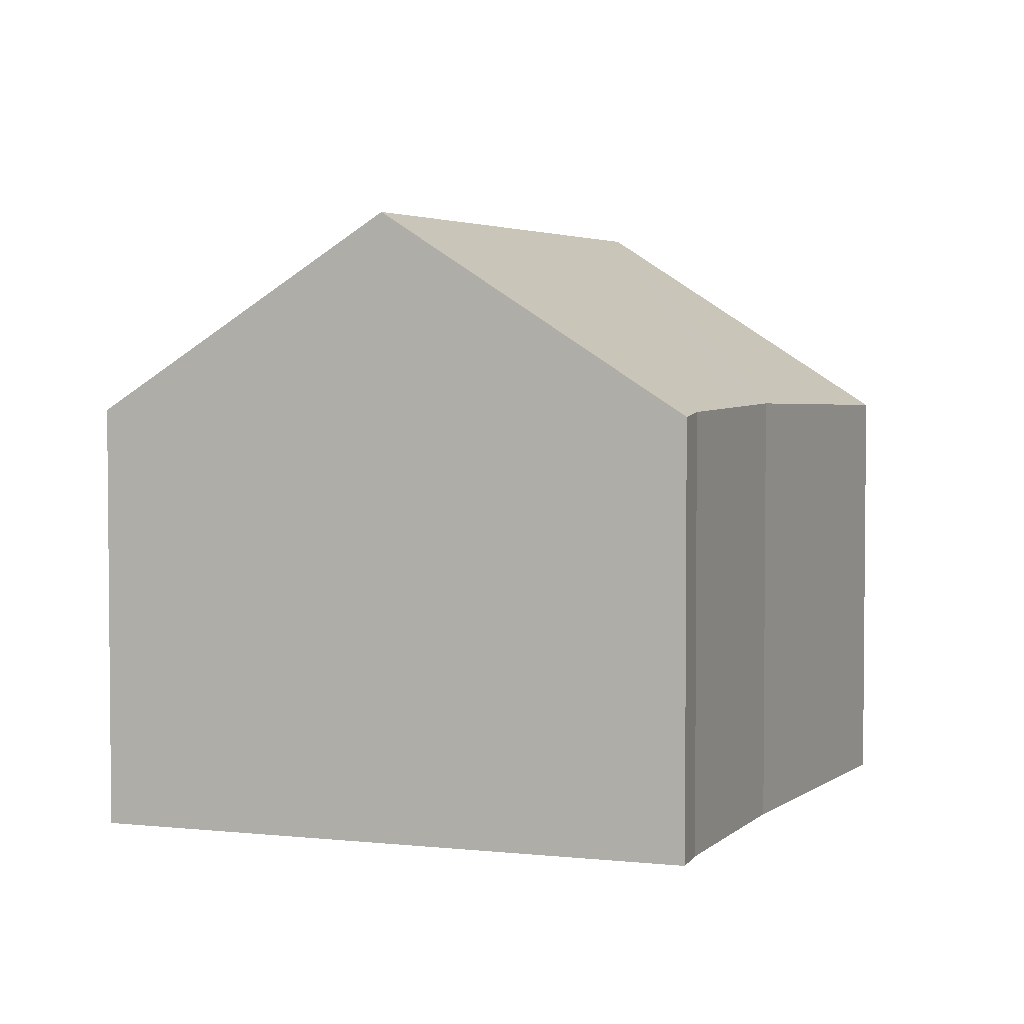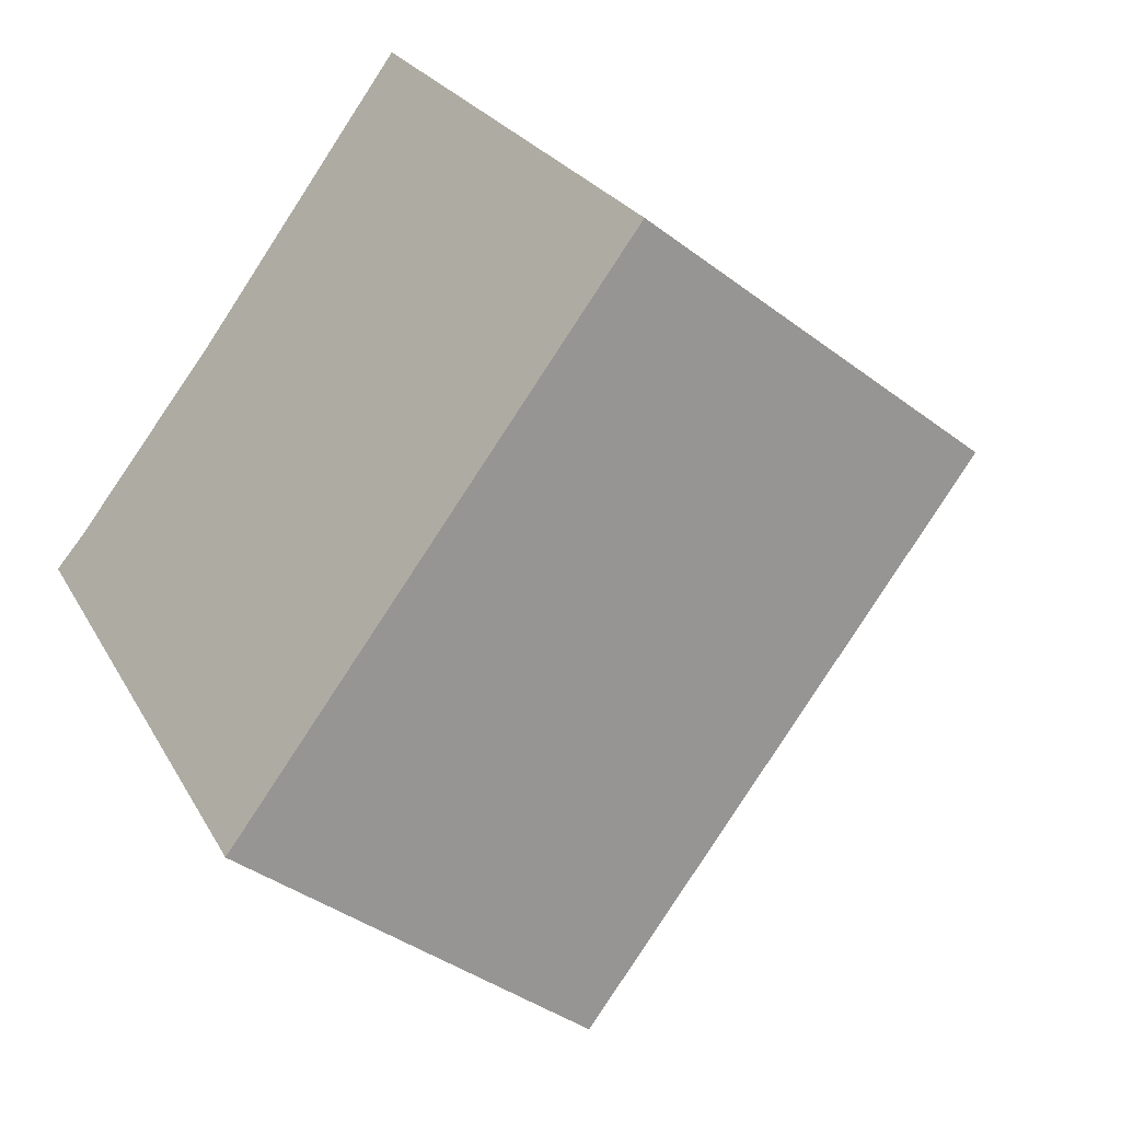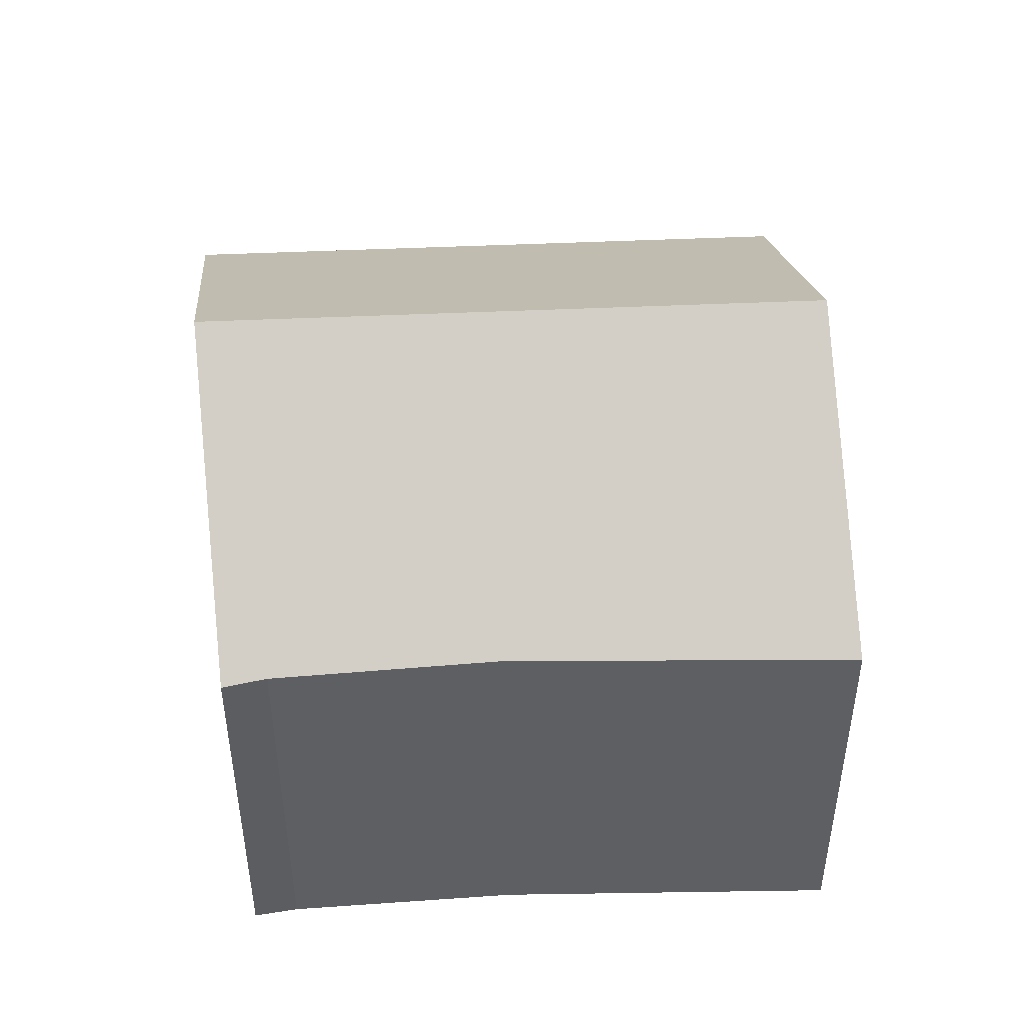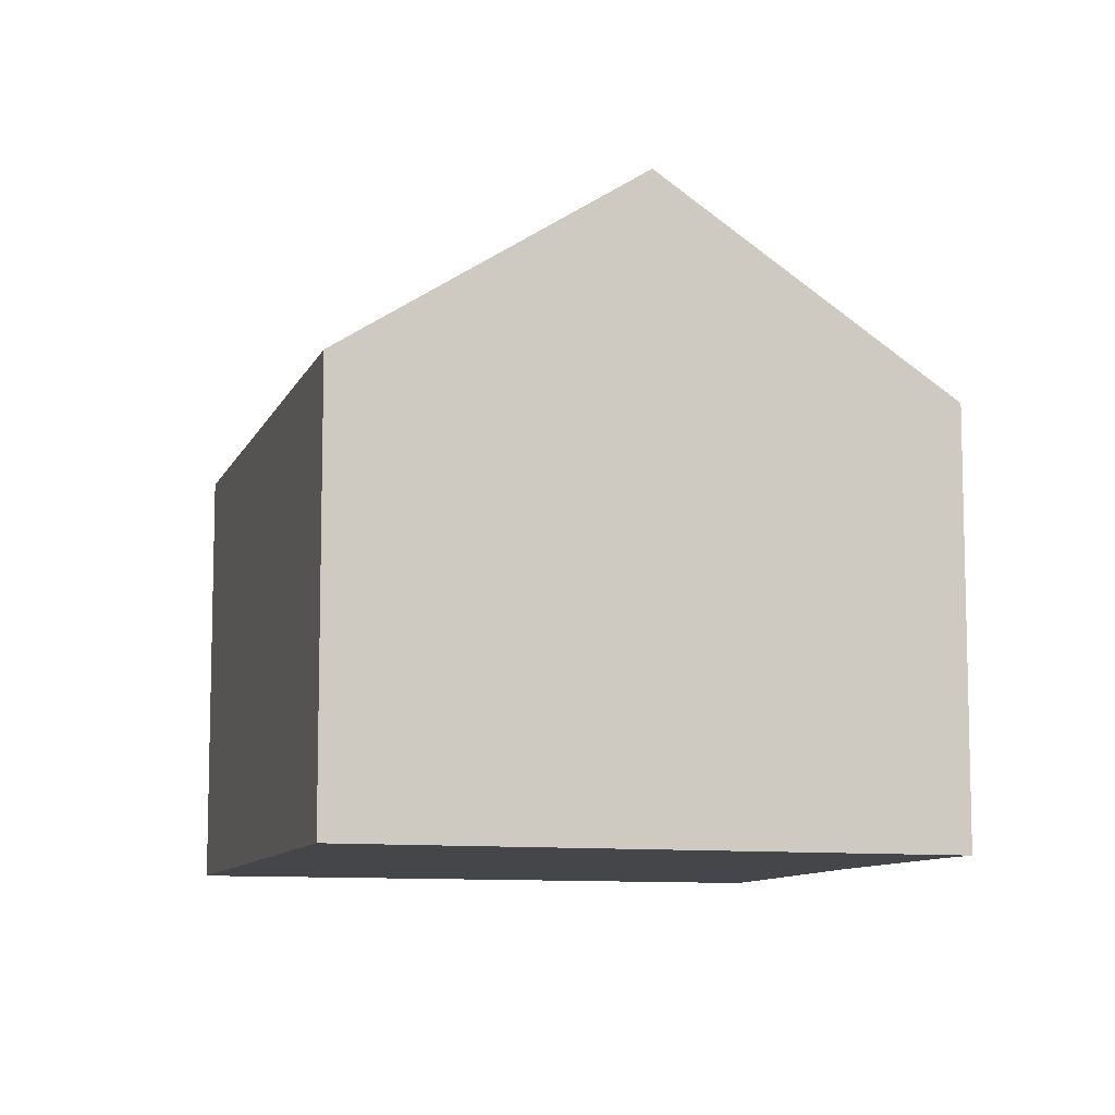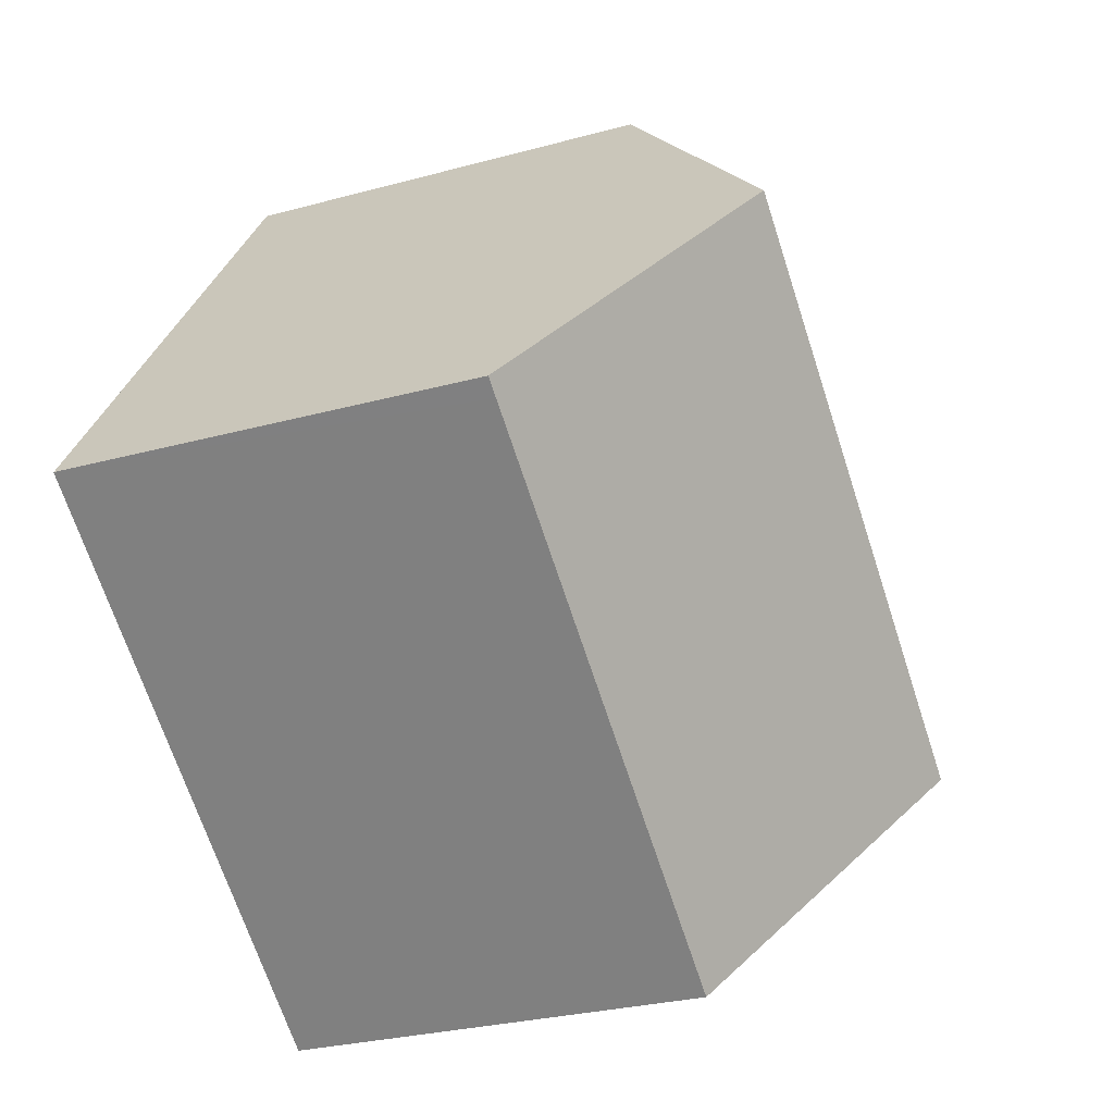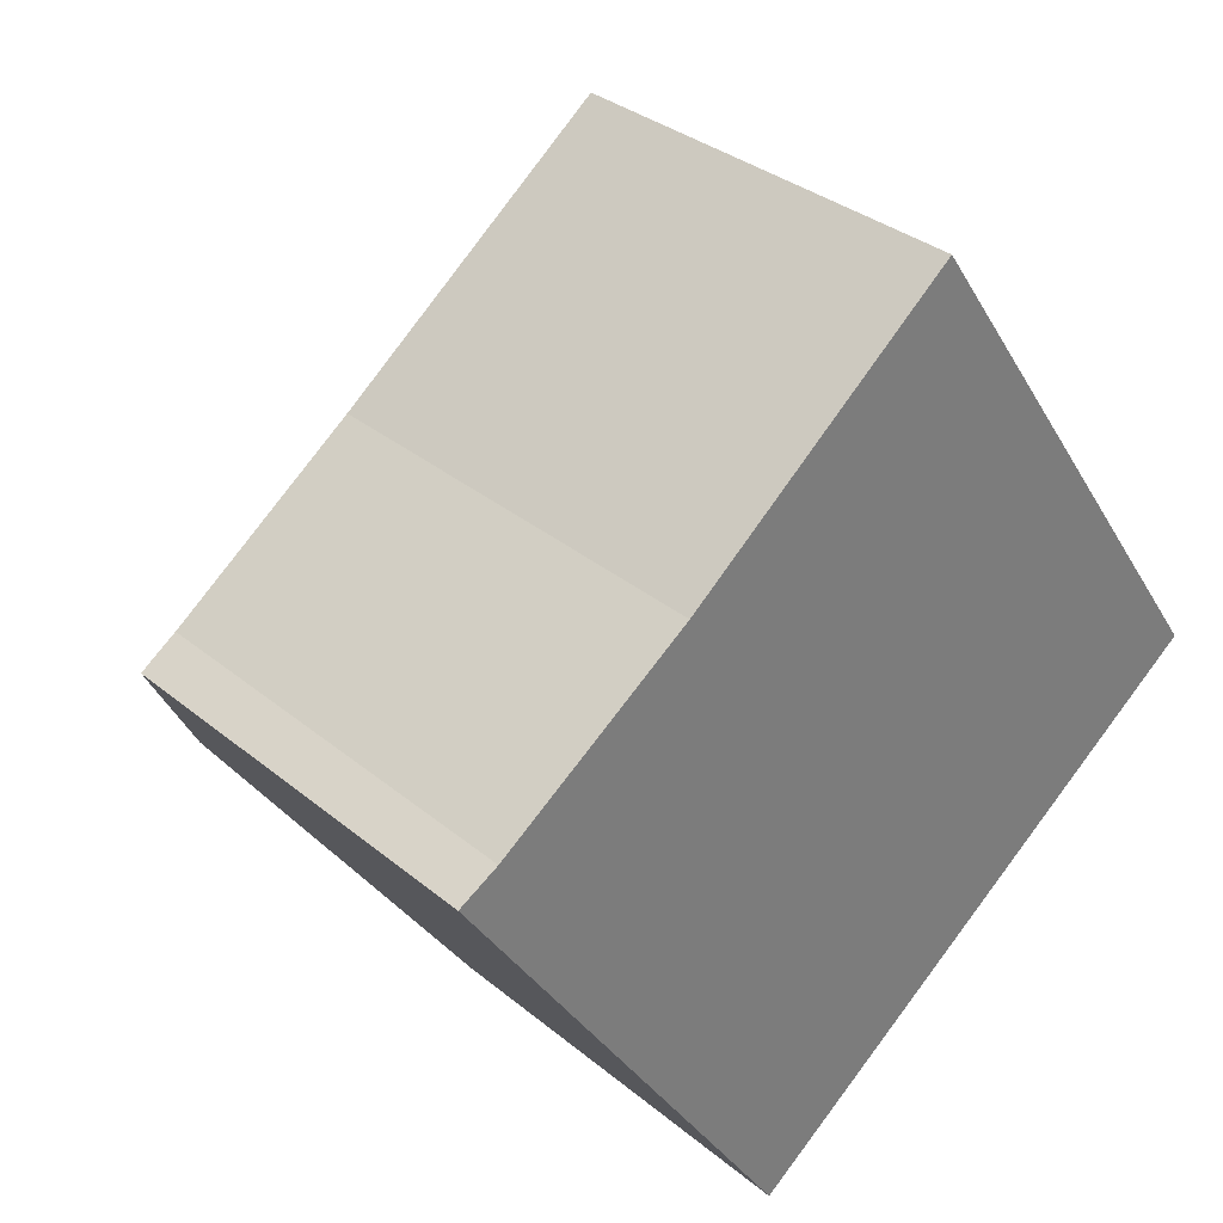
<metadata>
{"format":"obj","ext":"obj","renderer":"f3d","projection":"perspective","resolution":1024,"background":"white","views":[{"elev":3.5,"azim":-103.5,"up":"+Y"},{"elev":-38.9,"azim":46.4,"up":"+Z"},{"elev":49.3,"azim":-40.0,"up":"+Y"},{"elev":-9.4,"azim":-142.9,"up":"+Y"},{"elev":-27.8,"azim":112.7,"up":"+Z"},{"elev":32.8,"azim":-41.4,"up":"+Z"}]}
</metadata>
<code>
v  13.81 6.895 -2.005
v  2.796 10.05 -4.159
v  10.99 10.05 2.062
v  13.54 6.895 -2.208
v  5.559 6.895 -8.267
v  0.643 6.917 0.368
v  2.232 9.402 -3.32
v  0 6.856 4.198e-16
v  2.232 6.955 1.5
v  3.763 6.992 2.591
v  8.156 6.878 6.151
v  0.643 -2.253e-17 0.368
v  0 0 0
v  3.763 -1.587e-16 2.591
v  2.232 -9.185e-17 1.5
v  8.156 -3.766e-16 6.151
v  10.99 -1.263e-16 2.062
v  13.81 1.228e-16 -2.005
v  5.559 5.062e-16 -8.267
v  13.54 1.352e-16 -2.208
v  2.796 2.547e-16 -4.159
v  2.232 2.033e-16 -3.32
g defaultobject
f 1 2 3
f 2 1 4
f 2 4 5
f 6 7 8
f 7 6 2
f 2 6 3
f 3 6 9
f 3 9 10
f 3 10 11
f 8 12 6
f 12 8 13
f 12 9 6
f 9 12 10
f 10 12 14
f 14 12 15
f 14 11 10
f 11 14 16
f 16 3 11
f 3 16 1
f 1 16 17
f 1 17 18
f 18 4 1
f 4 18 5
f 5 18 19
f 19 18 20
f 19 2 5
f 2 19 7
f 7 19 8
f 8 19 21
f 8 21 13
f 13 21 22
f 17 20 18
f 20 17 19
f 19 17 16
f 19 16 14
f 19 14 21
f 21 14 15
f 21 15 12
f 21 12 22
f 22 12 13

</code>
